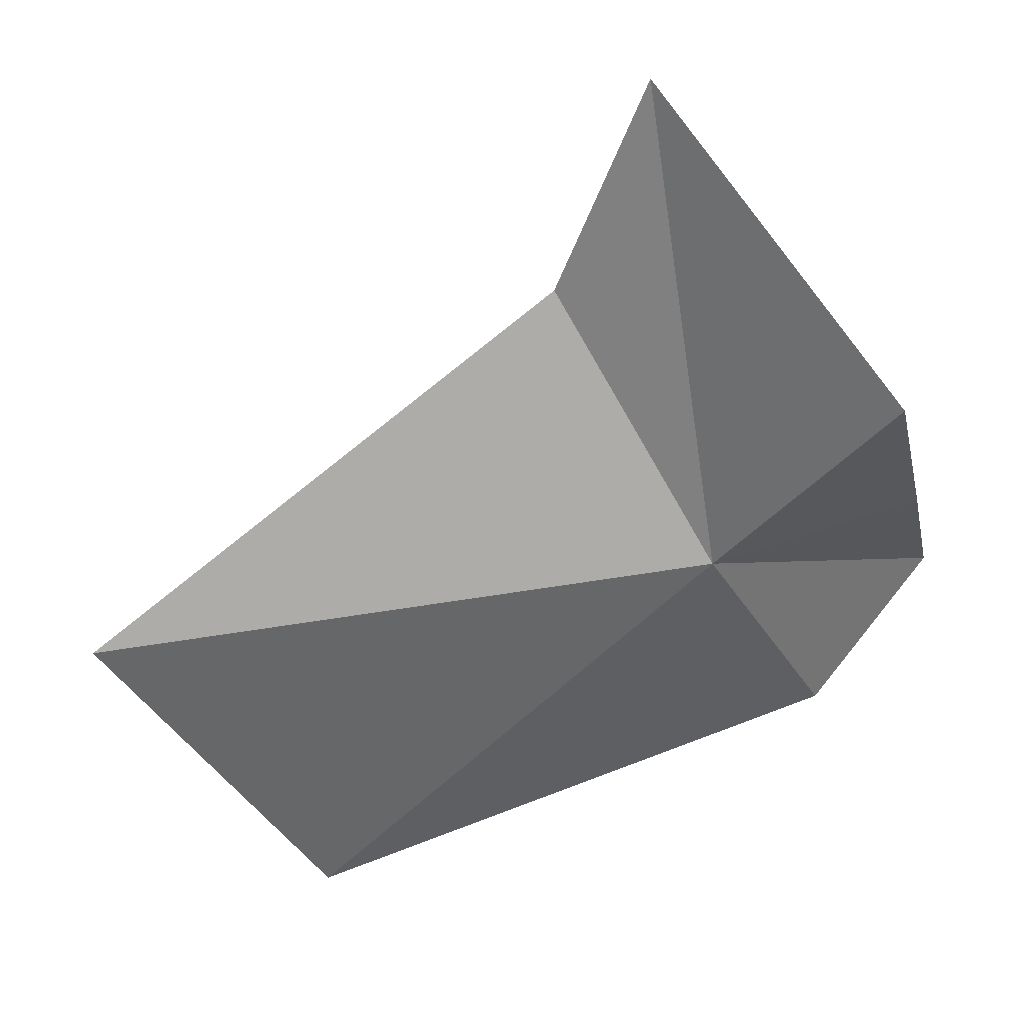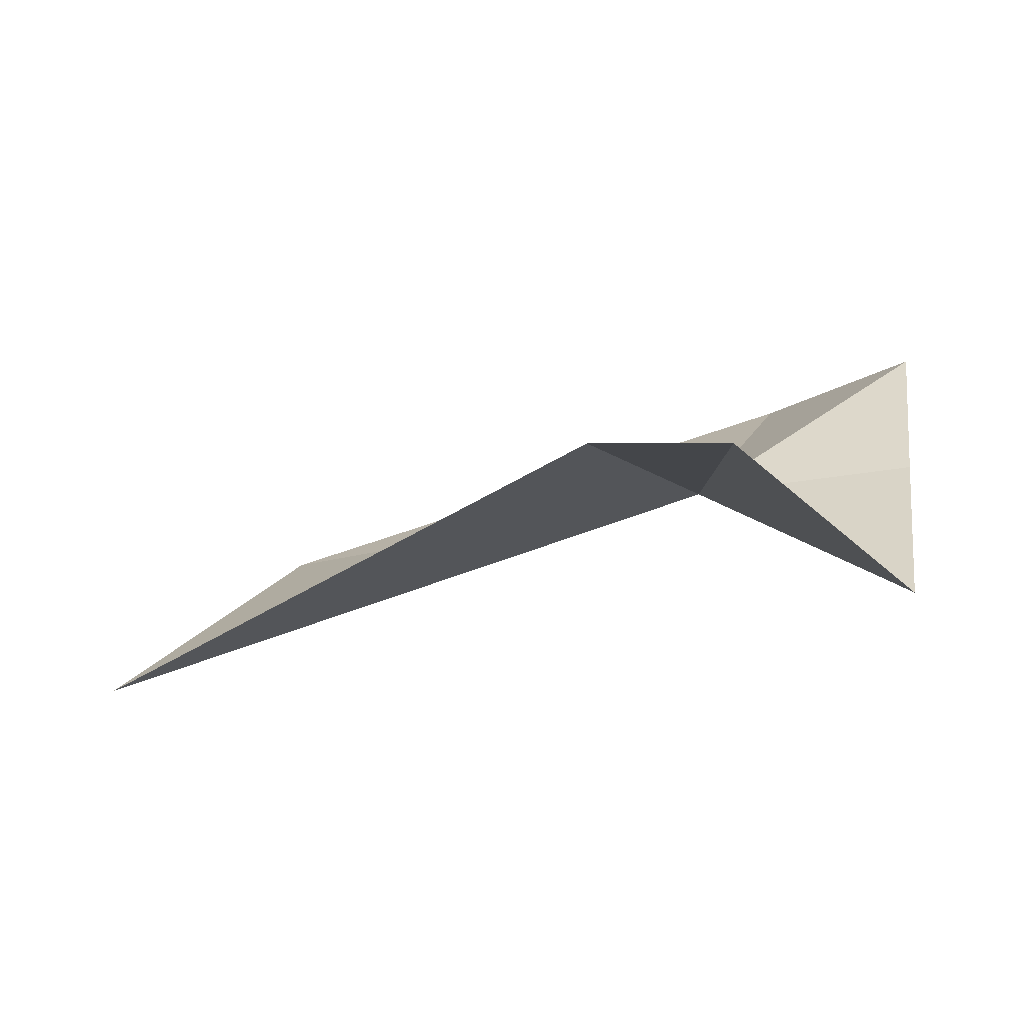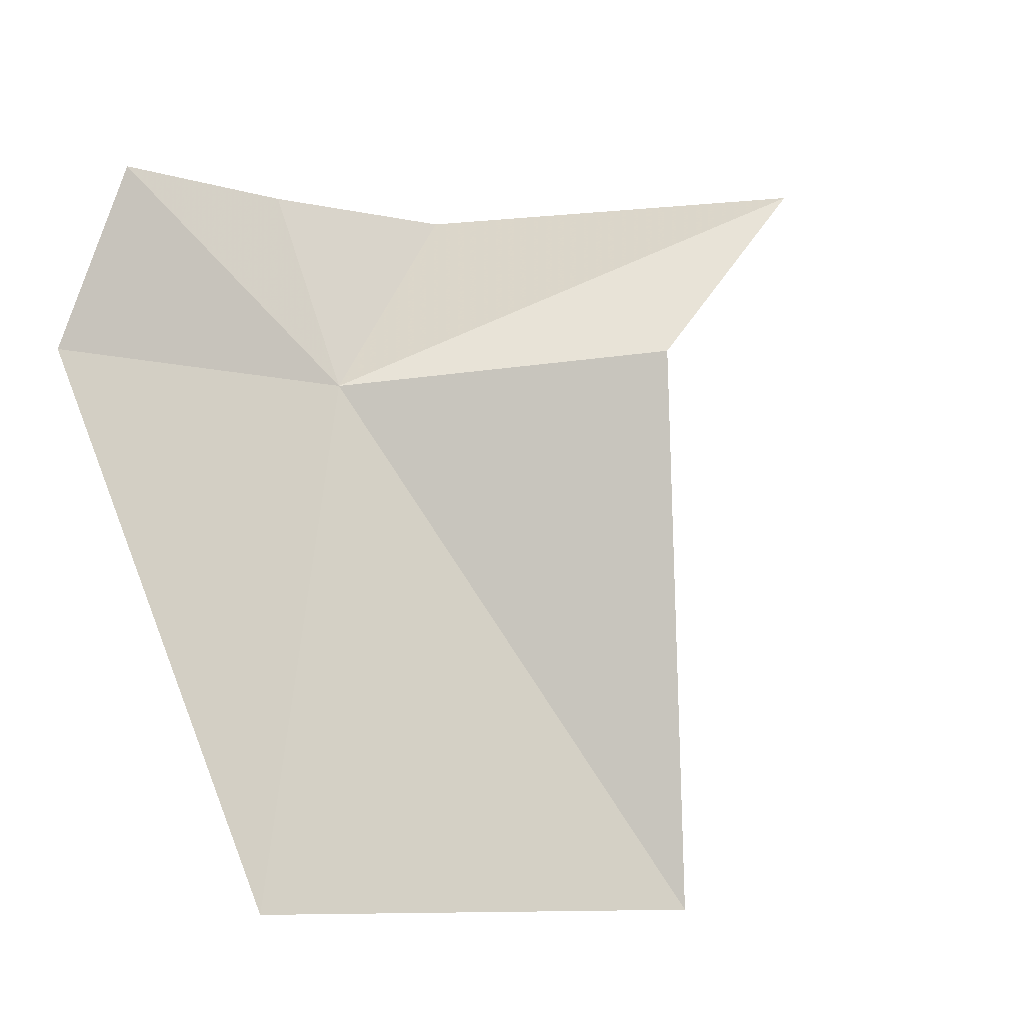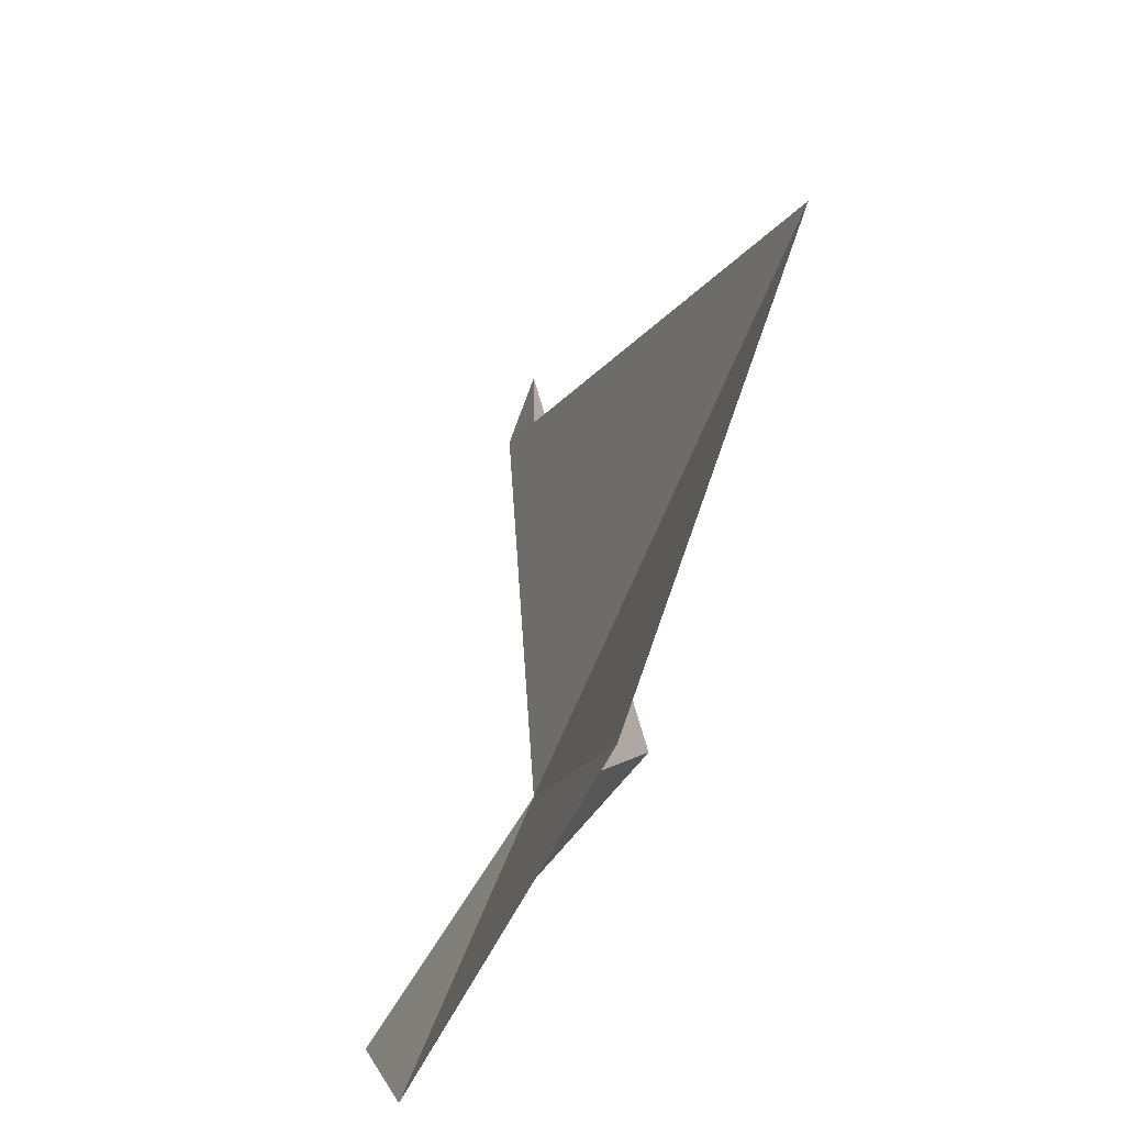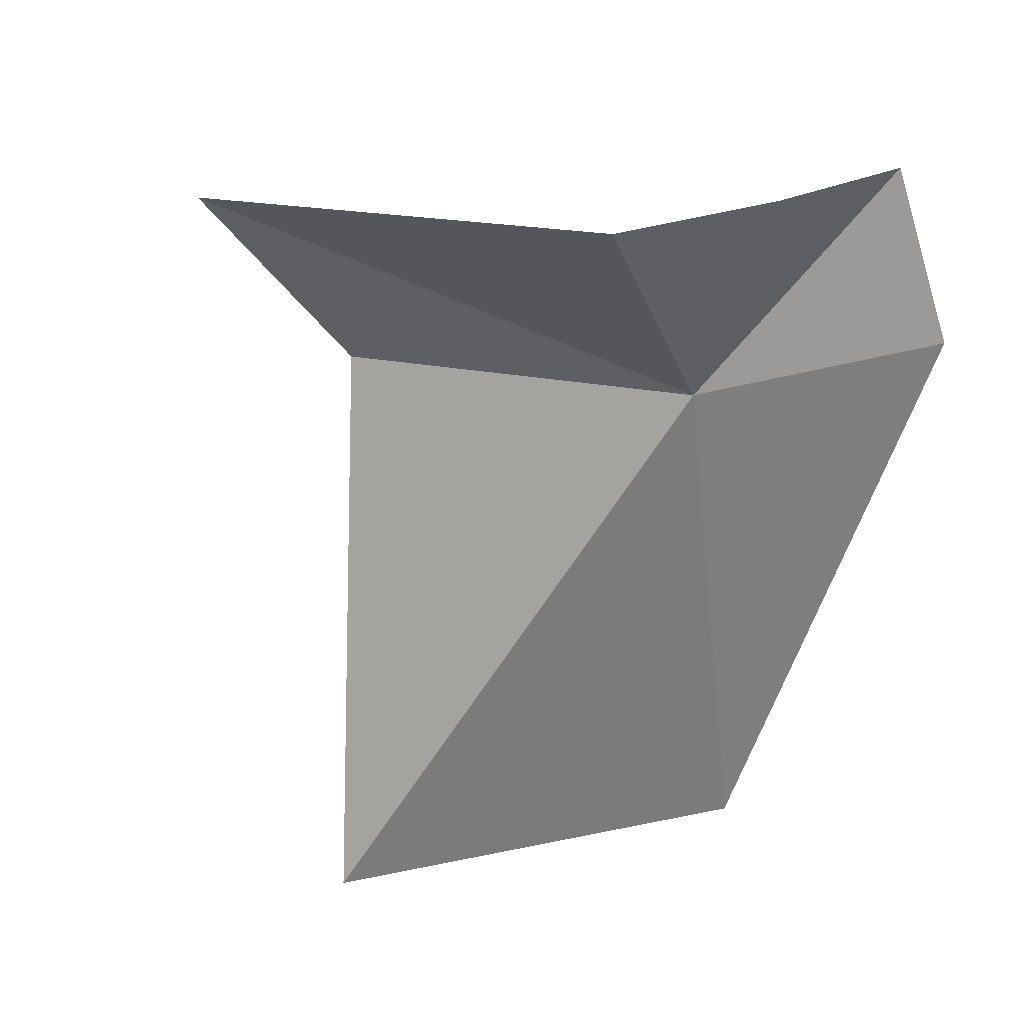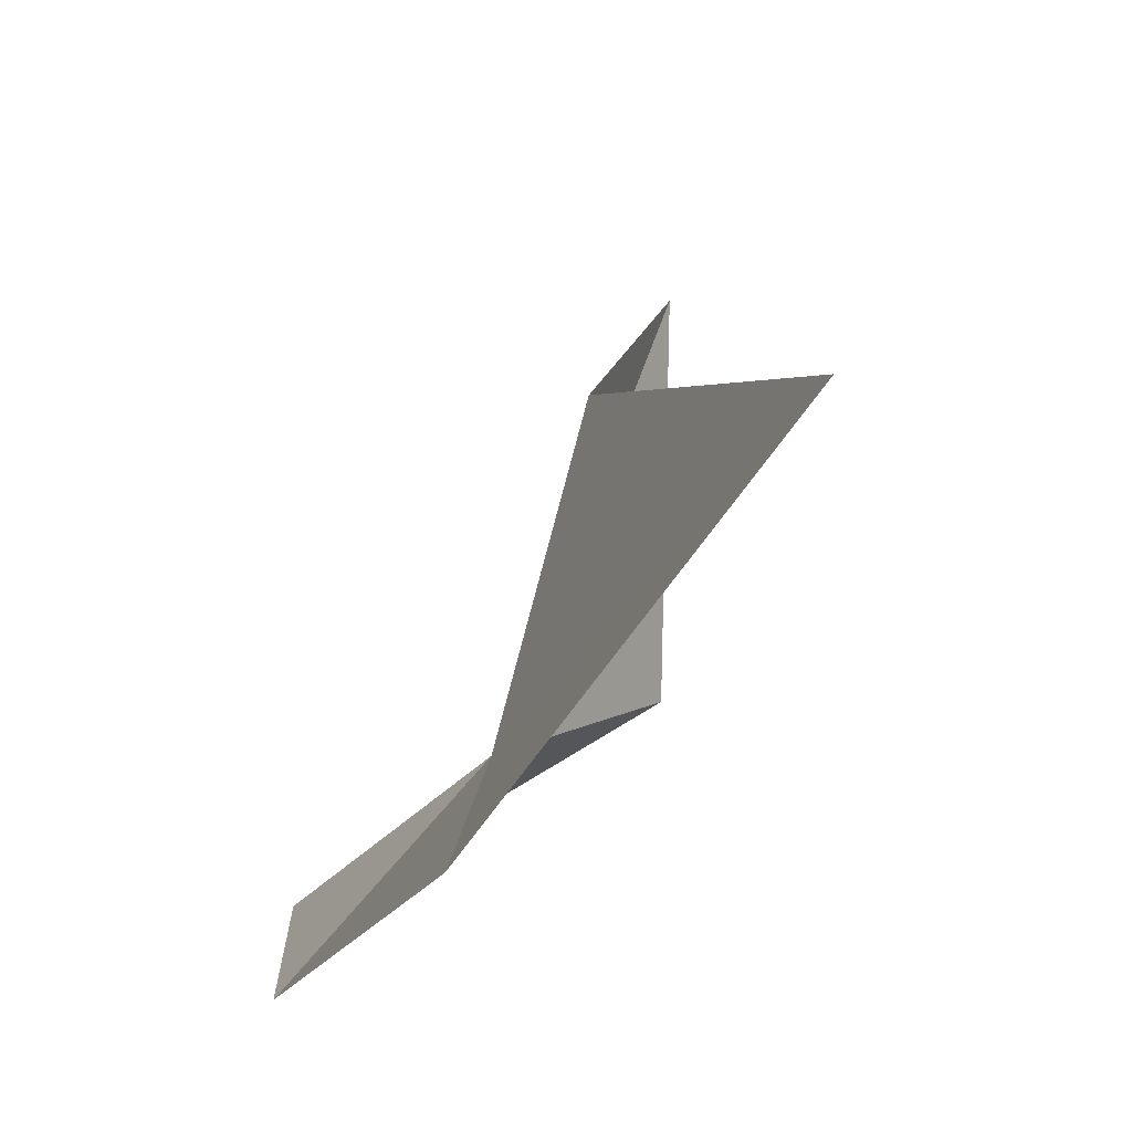
<metadata>
{"format":"obj","ext":"obj","renderer":"f3d","projection":"perspective","resolution":1024,"background":"white","views":[{"elev":-63.0,"azim":106.1,"up":"+Y"},{"elev":-3.8,"azim":99.0,"up":"+Y"},{"elev":65.5,"azim":-18.2,"up":"+Y"},{"elev":56.4,"azim":-90.0,"up":"+Z"},{"elev":-49.2,"azim":161.5,"up":"+Y"},{"elev":68.9,"azim":-70.5,"up":"+Z"}]}
</metadata>
<code>
v 80.26 44.97 4.742
v 88.33 45.03 3.695
v 85.41 45.34 5.971
v 83.12 41.74 13.83
v 76.71 43.99 12.42
v 76.21 46.75 3.718
v 78.02 47.41 1.29
v 82.92 43.24 1.29
v 80.26 45.38 1.29
f 1 2 3
f 1 3 4
f 1 4 5
f 1 5 6
f 1 9 8
f 1 6 7
f 1 8 2
f 1 7 9

</code>
